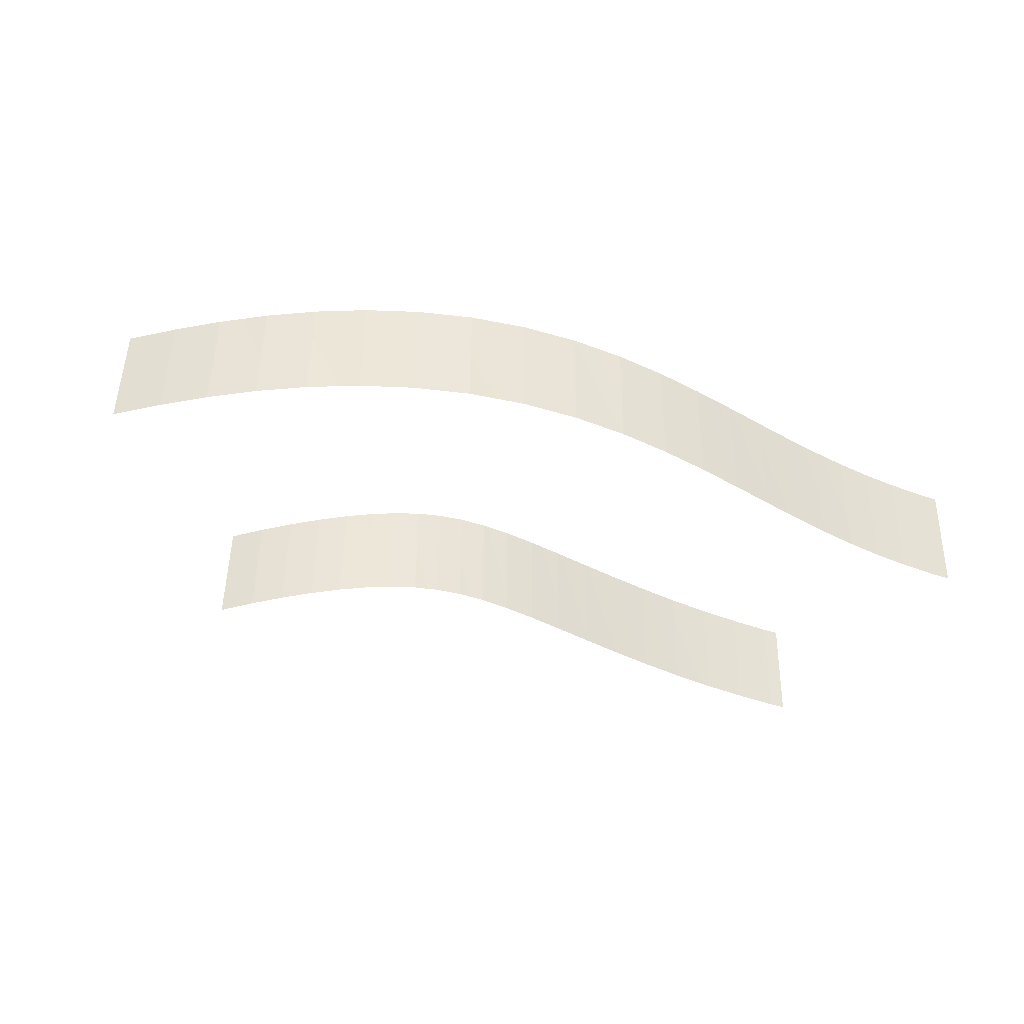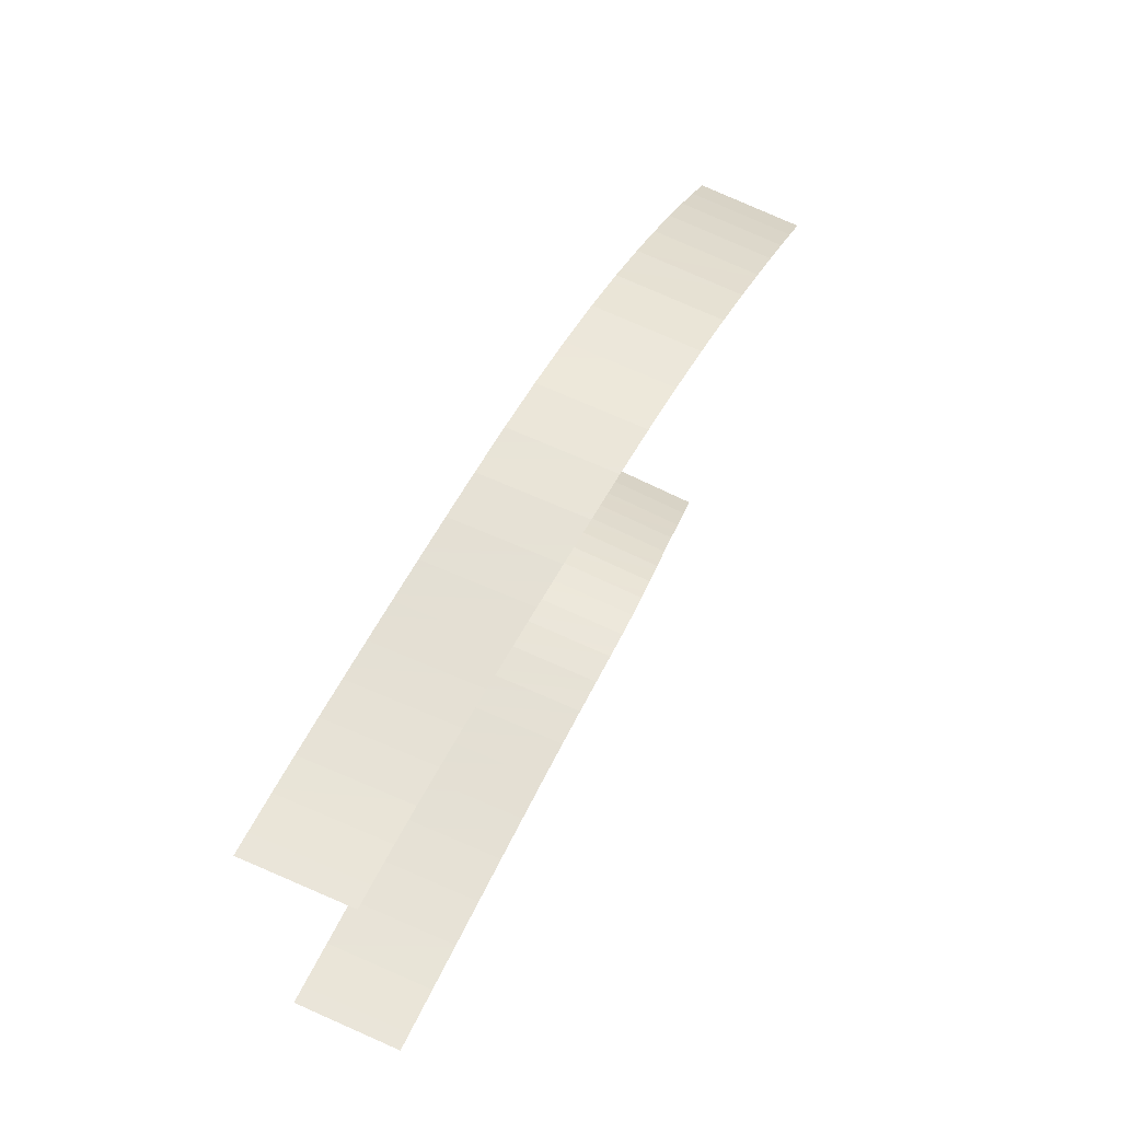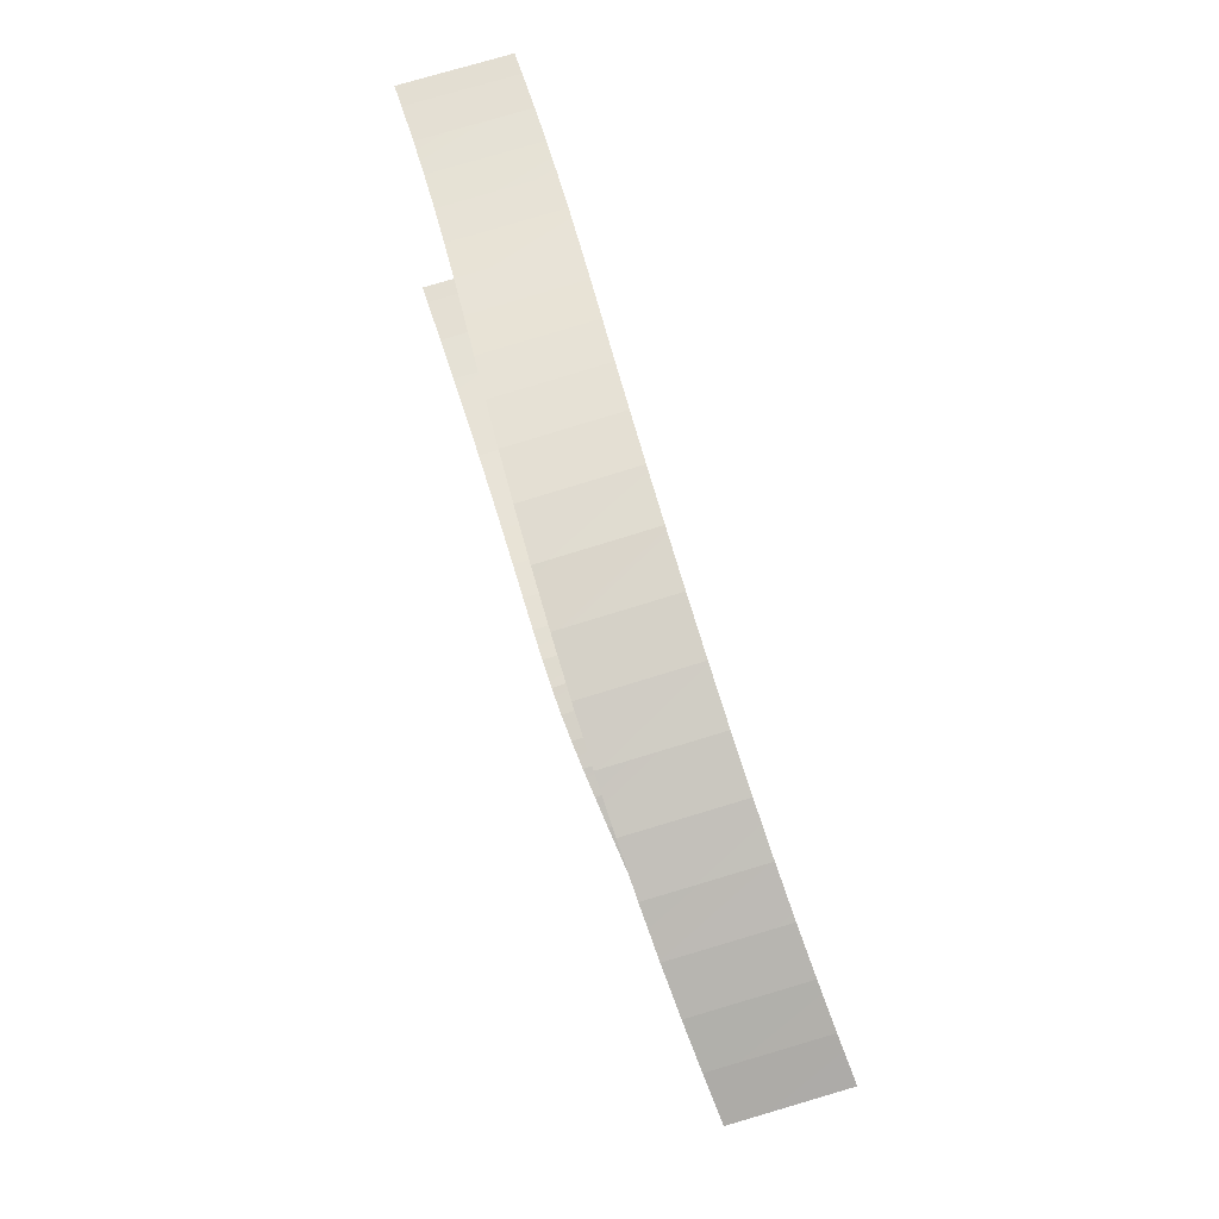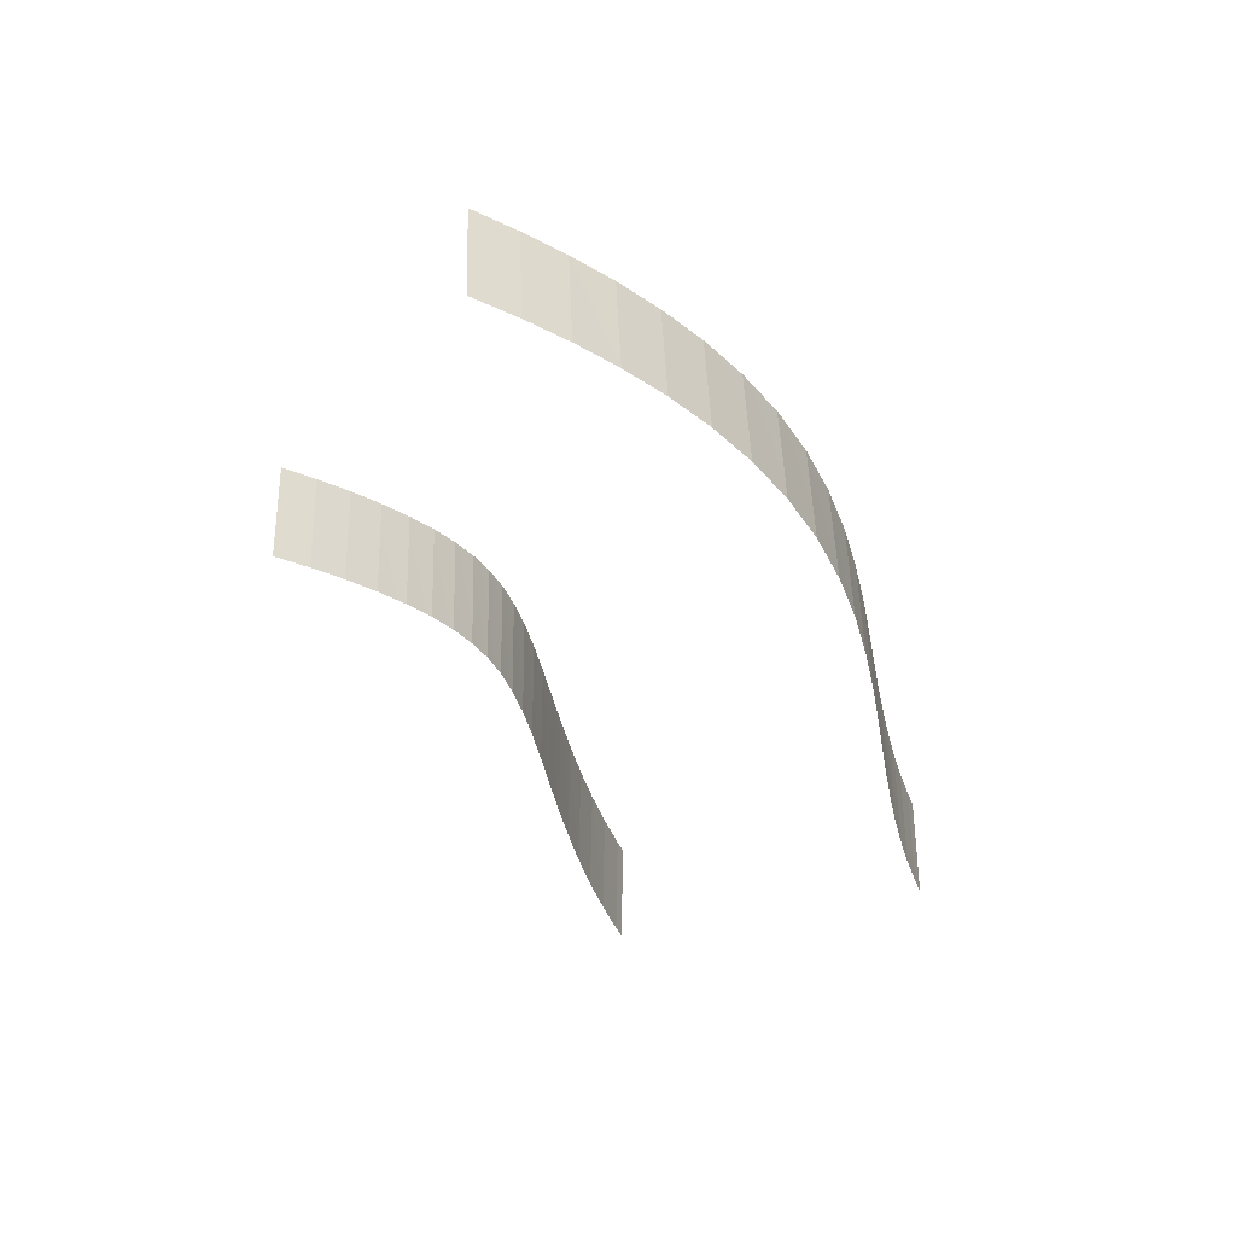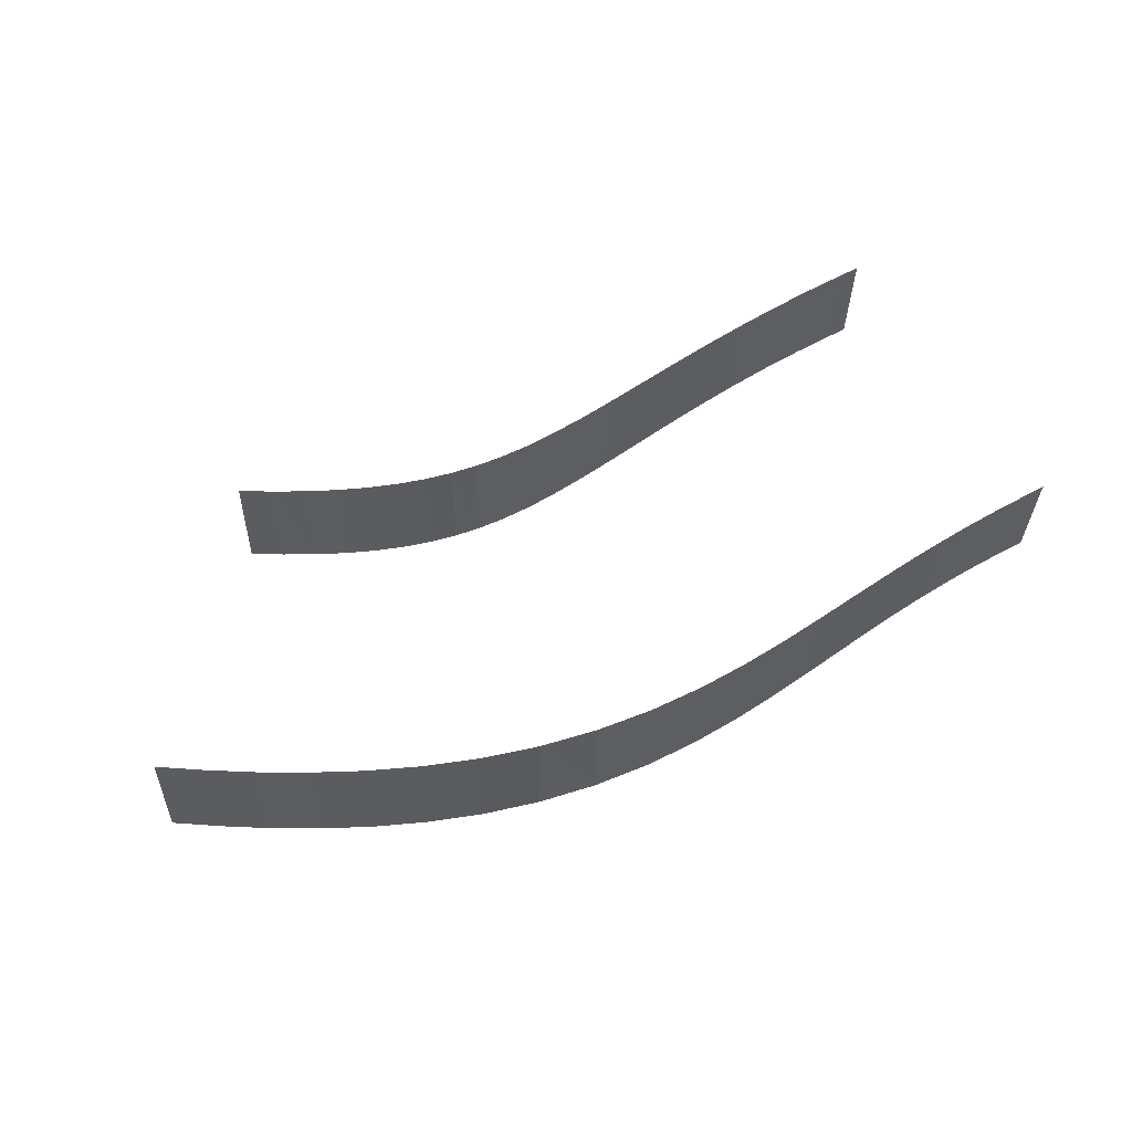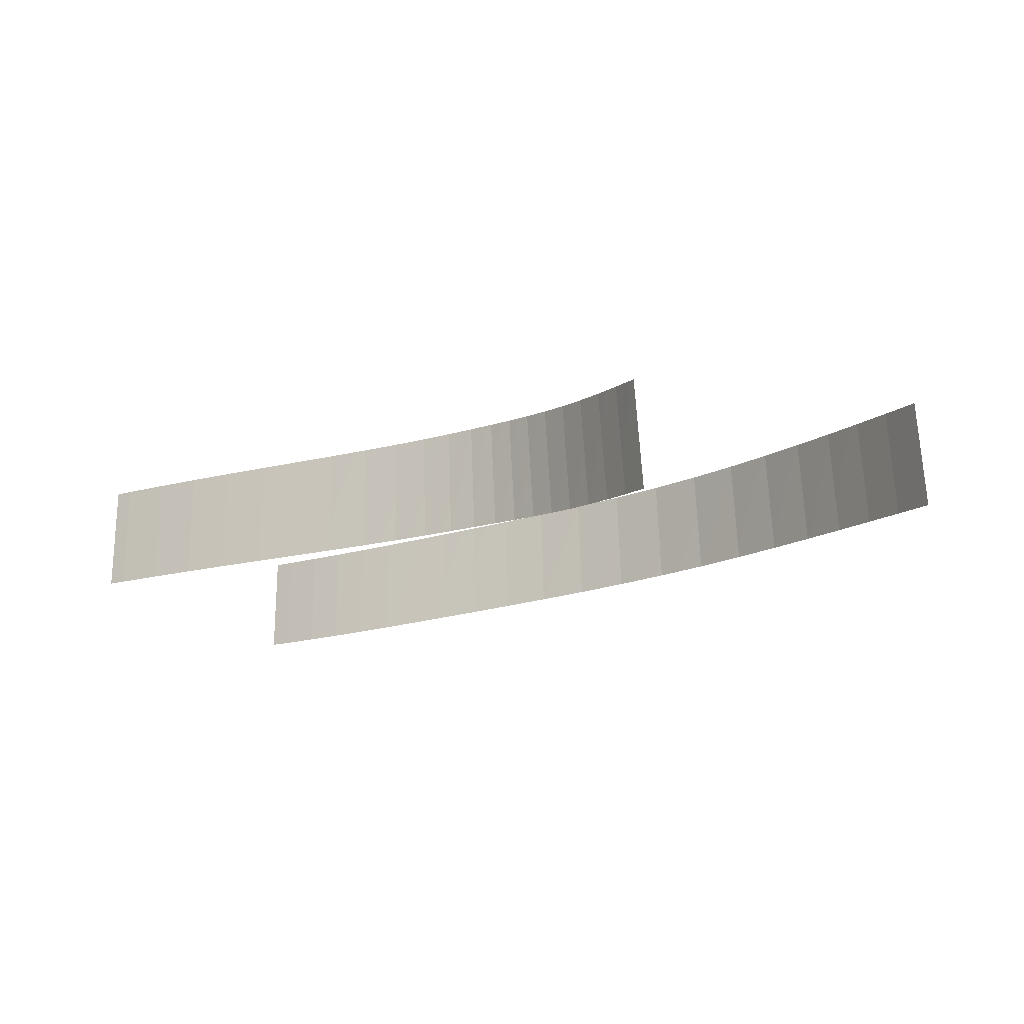
<metadata>
{"format":"obj","ext":"obj","renderer":"f3d","projection":"perspective","resolution":1024,"background":"white","views":[{"elev":-36.6,"azim":-24.1,"up":"+Y"},{"elev":56.1,"azim":115.0,"up":"+Z"},{"elev":69.0,"azim":-108.5,"up":"+Z"},{"elev":-39.1,"azim":-69.6,"up":"+Y"},{"elev":58.8,"azim":-28.1,"up":"+Y"},{"elev":-17.3,"azim":-149.8,"up":"+Y"}]}
</metadata>
<code>
g Track1_trackCollider_6
v 65.42 -0.3437 -52.4
v 64.09 -0.5632 -53.31
v 64.31 4.422 -53.62
v 65.64 4.642 -52.7
v 55.27 0.5632 -41.35
v 57.1 0.7778 -40.08
v 55.49 5.549 -41.65
v 57.32 5.764 -40.38
v 66.76 -0.1407 -51.55
v 65.42 -0.3437 -52.4
v 65.64 4.642 -52.7
v 66.98 4.845 -51.85
v 57.1 0.7778 -40.08
v 58.94 0.9649 -38.89
v 57.32 5.764 -40.38
v 59.16 5.951 -39.2
v 68.09 0.04822 -50.8
v 66.76 -0.1407 -51.55
v 66.98 4.845 -51.85
v 68.3 5.035 -51.09
v 58.94 0.9649 -38.89
v 60.88 1.125 -37.76
v 59.16 5.951 -39.2
v 61.09 6.112 -38.06
v 69.39 0.2208 -50.14
v 68.09 0.04822 -50.8
v 68.3 5.035 -51.09
v 69.6 5.209 -50.43
v 60.88 1.125 -37.76
v 62.95 1.252 -36.69
v 61.09 6.112 -38.06
v 63.15 6.24 -36.98
v 70.66 0.372 -49.6
v 69.39 0.2208 -50.14
v 69.6 5.209 -50.43
v 70.85 5.361 -49.87
v 62.95 1.252 -36.69
v 65.14 1.341 -35.72
v 63.15 6.24 -36.98
v 65.33 6.33 -36
v 71.88 0.4982 -49.18
v 70.66 0.372 -49.6
v 70.85 5.361 -49.87
v 72.05 5.489 -49.44
v 65.14 1.341 -35.72
v 67.48 1.384 -34.89
v 65.33 6.33 -36
v 67.65 6.375 -35.15
v 73.08 0.5948 -48.88
v 71.88 0.4982 -49.18
v 72.05 5.489 -49.44
v 73.24 5.587 -49.11
v 67.48 1.384 -34.89
v 69.96 1.379 -34.24
v 67.65 6.375 -35.15
v 70.11 6.371 -34.47
v 74.27 0.6563 -48.69
v 73.08 0.5948 -48.88
v 73.24 5.587 -49.11
v 74.4 5.65 -48.9
v 69.96 1.379 -34.24
v 72.51 1.323 -33.81
v 70.11 6.371 -34.47
v 72.65 6.317 -34.01
v 75.5 0.6801 -48.6
v 74.27 0.6563 -48.69
v 74.4 5.65 -48.9
v 75.61 5.676 -48.78
v 72.51 1.323 -33.81
v 75.08 1.221 -33.62
v 72.65 6.317 -34.01
v 75.19 6.217 -33.8
v 76.82 0.6672 -48.62
v 75.5 0.6801 -48.6
v 75.61 5.676 -48.78
v 76.91 5.664 -48.76
v 75.08 1.221 -33.62
v 77.56 1.084 -33.65
v 75.19 6.217 -33.8
v 77.65 6.081 -33.79
v 78.26 0.6237 -48.74
v 76.82 0.6672 -48.62
v 76.91 5.664 -48.76
v 78.33 5.622 -48.85
v 77.56 1.084 -33.65
v 79.9 0.924 -33.85
v 77.65 6.081 -33.79
v 79.96 5.922 -33.95
v 79.86 0.5586 -48.95
v 78.26 0.6237 -48.74
v 78.33 5.622 -48.85
v 79.91 5.558 -49.03
v 79.9 0.924 -33.85
v 82.08 0.7527 -34.14
v 79.96 5.922 -33.95
v 82.13 5.752 -34.21
v 81.58 0.4825 -49.23
v 79.86 0.5586 -48.95
v 79.91 5.558 -49.03
v 81.61 5.482 -49.27
v 82.08 0.7527 -34.14
v 84.09 0.582 -34.47
v 82.13 5.752 -34.21
v 84.13 5.582 -34.51
v 83.42 0.4032 -49.56
v 81.58 0.4825 -49.23
v 81.61 5.482 -49.27
v 83.45 5.403 -49.57
v 84.09 0.582 -34.47
v 86 0.4185 -34.81
v 84.13 5.582 -34.51
v 86.02 5.418 -34.82
v 85.36 0.3285 -49.9
v 83.42 0.4032 -49.56
v 83.45 5.403 -49.57
v 85.38 5.328 -49.88
v 86 0.4185 -34.81
v 87.8 0.2706 -35.12
v 86.02 5.418 -34.82
v 87.81 5.271 -35.1
v 87.37 0.2625 -50.21
v 85.36 0.3285 -49.9
v 85.38 5.328 -49.88
v 87.38 5.262 -50.17
v 87.8 0.2706 -35.12
v 89.52 0.1428 -35.39
v 87.81 5.271 -35.1
v 89.54 5.143 -35.35
v 89.45 0.2075 -50.49
v 87.37 0.2625 -50.21
v 87.38 5.262 -50.17
v 89.45 5.207 -50.44
v 89.52 0.1428 -35.39
v 91.23 0.03741 -35.61
v 89.54 5.143 -35.35
v 91.23 5.037 -35.56
v 91.57 0.1658 -50.72
v 89.45 0.2075 -50.49
v 89.45 5.207 -50.44
v 91.57 5.165 -50.65
v 91.23 0.03741 -35.61
v 92.9 -0.04206 -35.79
v 91.23 5.037 -35.56
v 92.91 4.957 -35.72
v 93.7 0.1382 -50.88
v 91.57 0.1658 -50.72
v 91.57 5.165 -50.65
v 93.7 5.138 -50.8
v 92.9 -0.04206 -35.79
v 94.57 -0.09455 -35.91
v 92.91 4.957 -35.72
v 94.57 4.905 -35.83
v 95.78 0.1246 -50.97
v 93.7 0.1382 -50.88
v 93.7 5.138 -50.8
v 95.78 5.124 -50.89
v 94.57 -0.09455 -35.91
v 96.28 -0.1201 -35.98
v 94.57 4.905 -35.83
v 96.28 4.879 -35.9
v 96.59 0.123 -50.98
v 95.78 0.1246 -50.97
v 95.78 5.124 -50.89
v 96.59 5.122 -50.9
v 96.28 -0.1201 -35.98
v 97.3 -0.123 -36
v 96.28 4.879 -35.9
v 97.3 4.876 -35.92
g Track Texture
f 2 1 3
f 3 1 4
f 6 5 7
f 6 7 8
f 10 9 11
f 11 9 12
f 14 13 15
f 14 15 16
f 18 17 19
f 19 17 20
f 22 21 23
f 22 23 24
f 26 25 27
f 27 25 28
f 30 29 31
f 30 31 32
f 34 33 35
f 35 33 36
f 38 37 39
f 38 39 40
f 42 41 43
f 43 41 44
f 46 45 47
f 46 47 48
f 50 49 51
f 51 49 52
f 54 53 55
f 54 55 56
f 58 57 59
f 59 57 60
f 62 61 63
f 62 63 64
f 66 65 67
f 67 65 68
f 70 69 71
f 70 71 72
f 74 73 75
f 75 73 76
f 78 77 79
f 78 79 80
f 82 81 83
f 83 81 84
f 86 85 87
f 86 87 88
f 90 89 91
f 91 89 92
f 94 93 95
f 94 95 96
f 98 97 99
f 99 97 100
f 102 101 103
f 102 103 104
f 106 105 107
f 107 105 108
f 110 109 111
f 110 111 112
f 114 113 115
f 115 113 116
f 118 117 119
f 118 119 120
f 122 121 123
f 123 121 124
f 126 125 127
f 126 127 128
f 130 129 131
f 131 129 132
f 134 133 135
f 134 135 136
f 138 137 139
f 139 137 140
f 142 141 143
f 142 143 144
f 146 145 147
f 147 145 148
f 150 149 151
f 150 151 152
f 154 153 155
f 155 153 156
f 158 157 159
f 158 159 160
f 162 161 163
f 163 161 164
f 166 165 167
f 166 167 168

</code>
